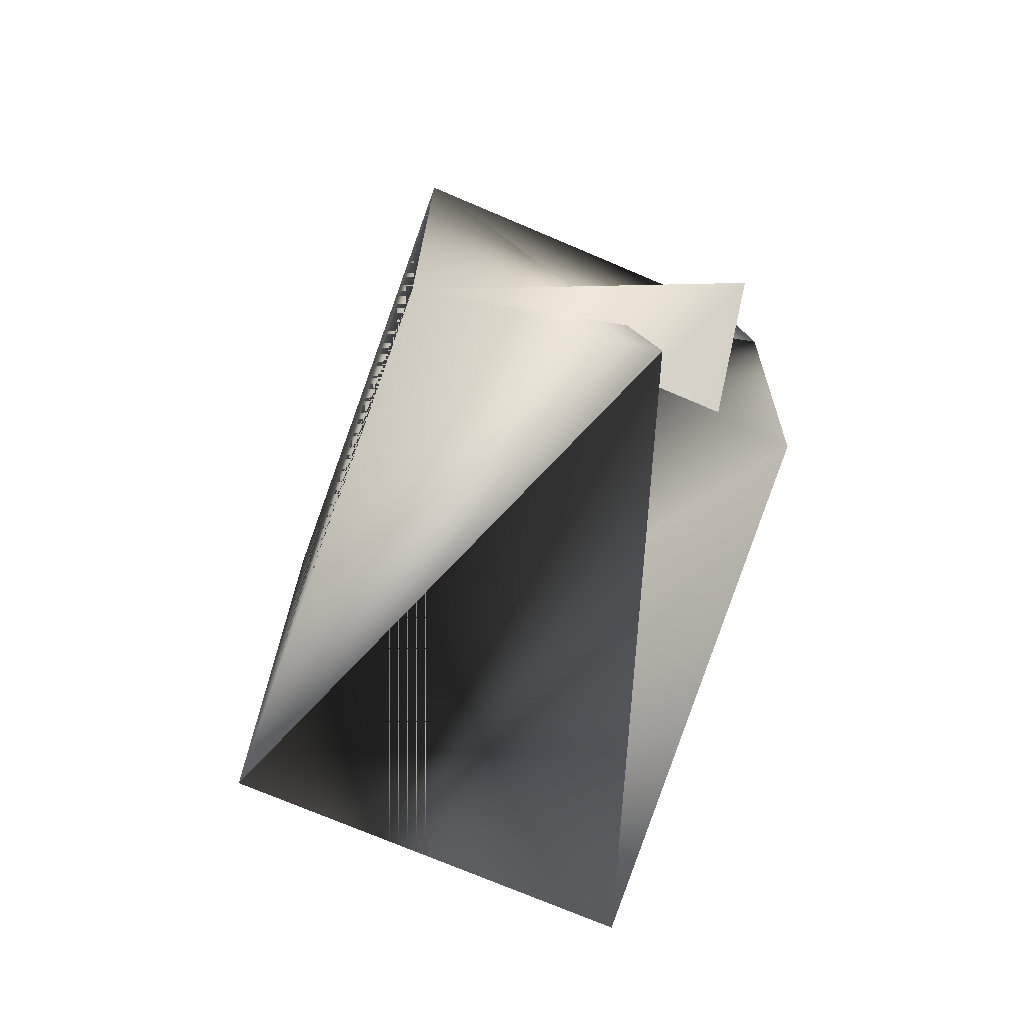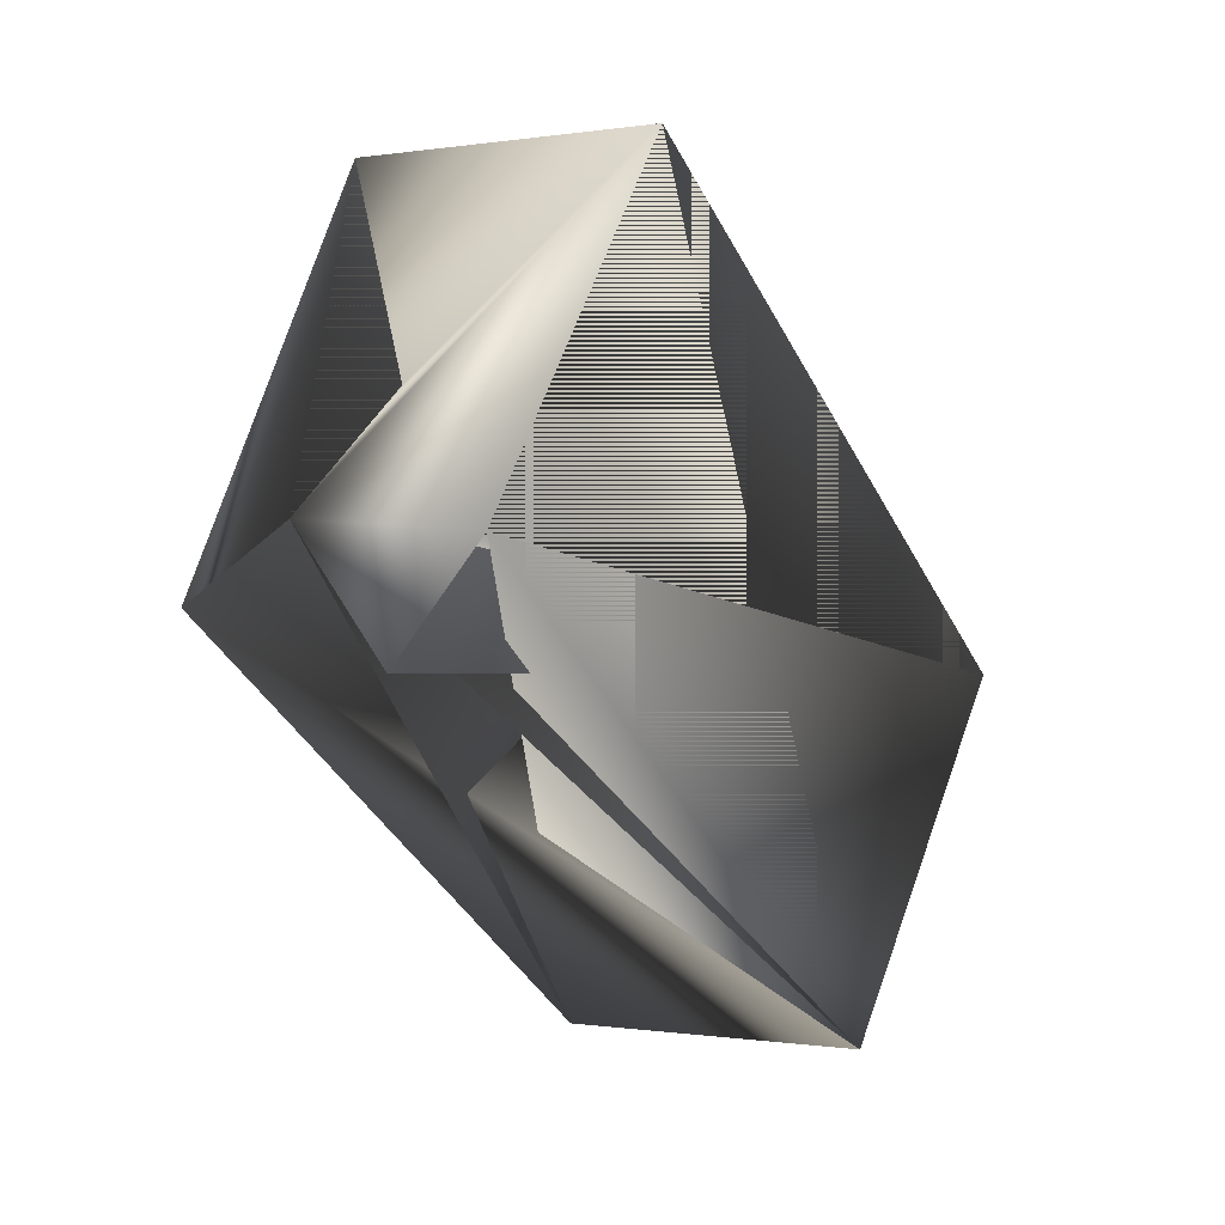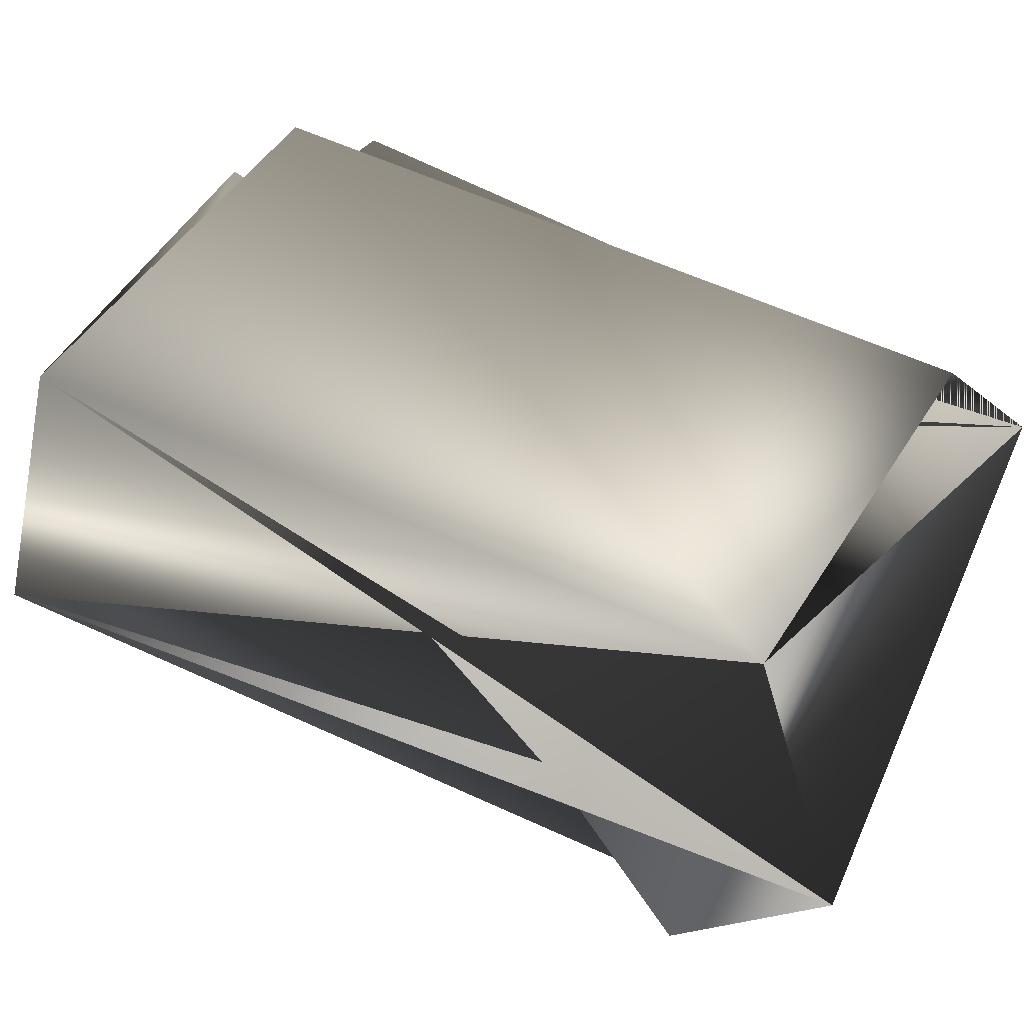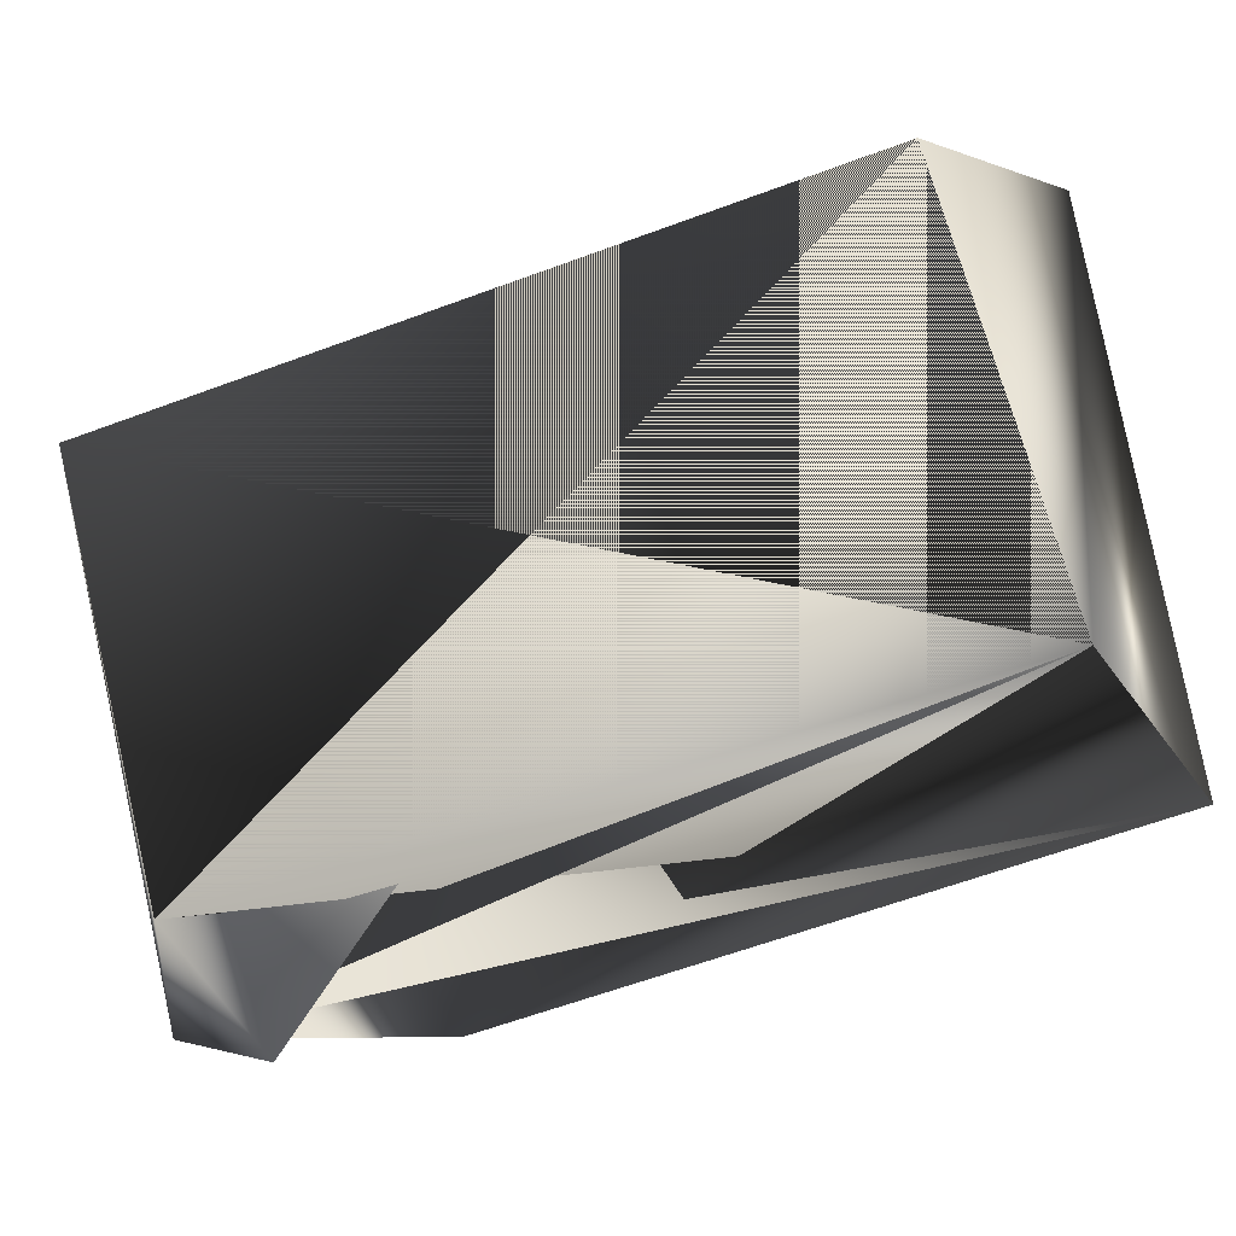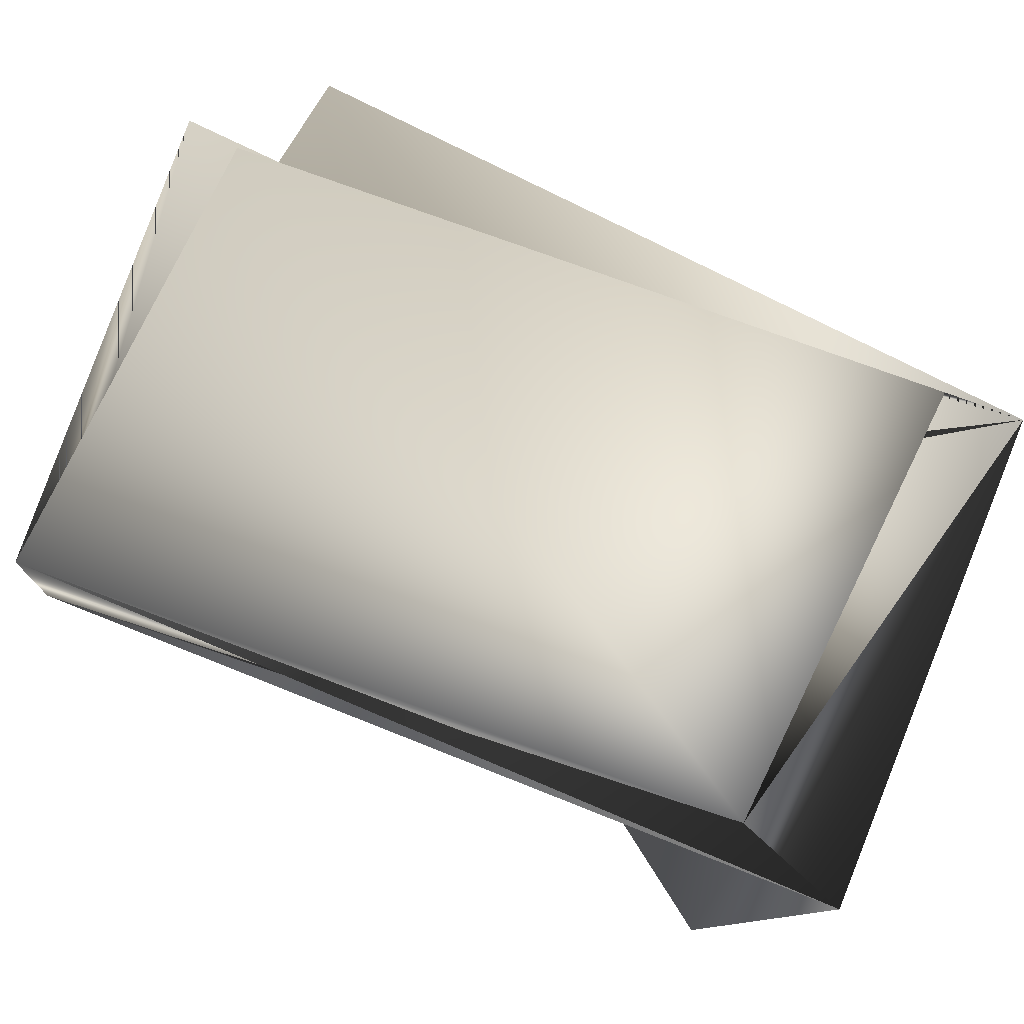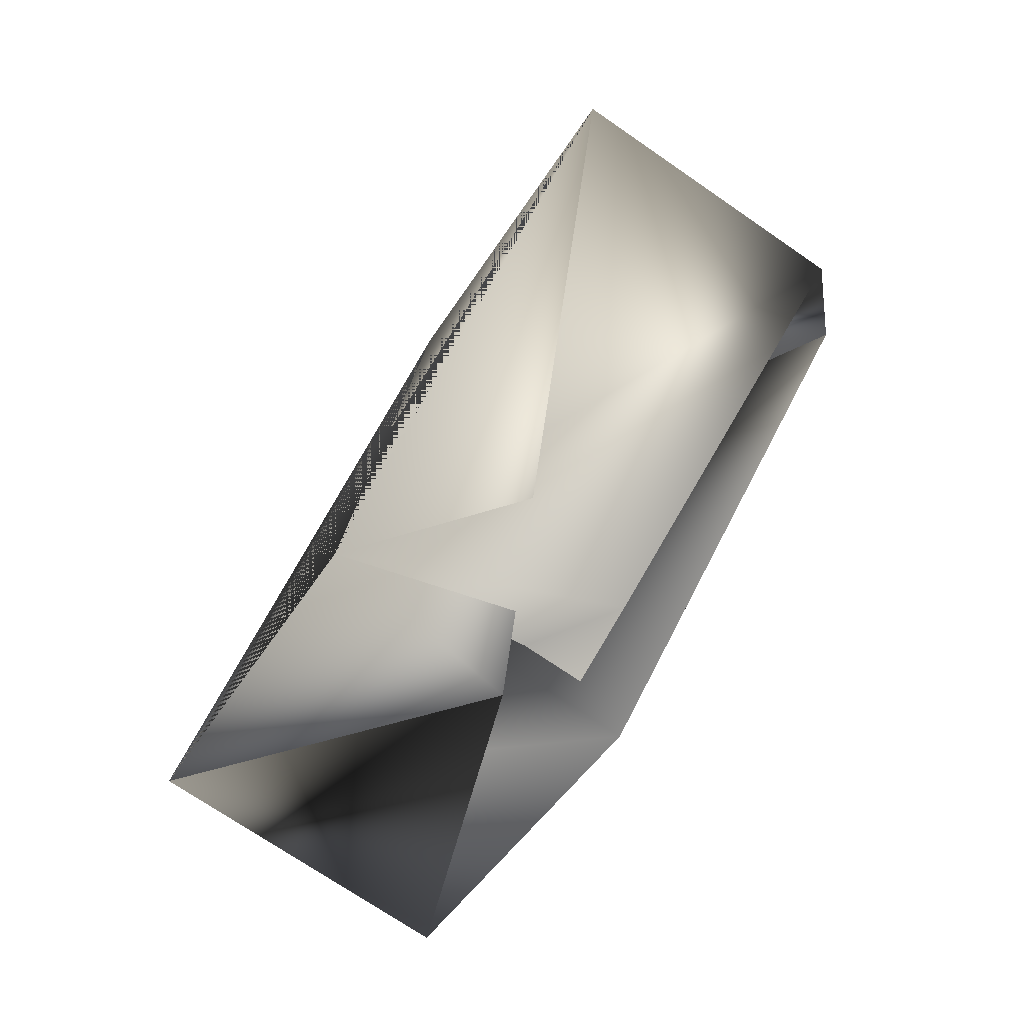
<metadata>
{"format":"obj","ext":"obj","renderer":"f3d","projection":"perspective","resolution":1024,"background":"white","views":[{"elev":29.6,"azim":158.2,"up":"+Y"},{"elev":48.3,"azim":48.2,"up":"+Z"},{"elev":-60.9,"azim":-128.9,"up":"+Y"},{"elev":1.5,"azim":89.4,"up":"+Y"},{"elev":-30.0,"azim":-121.0,"up":"+Y"},{"elev":-25.8,"azim":179.2,"up":"+Z"}]}
</metadata>
<code>
v -0.08567 0.2005 0.1511
v -0.1902 0.2344 0.3266
v -0.146 0.1511 0.3037
v -0.1299 0.2837 0.174
v -0.253 0.2046 0.2961
v -0.1663 0.2787 0.1435
v -0.1484 0.1707 0.1205
v -0.253 0.2046 0.2756
v -0.1926 0.254 0.1435
v -0.2088 0.1214 0.2527
v -0.1926 0.2787 0.1639
v -0.146 0.1264 0.2833
v -0.1724 0.1264 0.3037
f 1 2 3
f 1 4 5
f 1 4 2
f 1 5 4
f 1 3 4
f 6 1 2
f 6 1 7
f 6 2 4
f 6 4 1
f 6 7 1
f 8 9 4
f 8 1 10
f 8 10 9
f 8 4 5
f 8 4 1
f 8 5 4
f 2 10 7
f 2 4 5
f 2 5 10
f 2 7 4
f 11 1 7
f 11 10 5
f 11 4 1
f 11 5 4
f 11 7 10
f 12 13 5
f 12 2 3
f 12 4 2
f 12 5 4
f 12 3 13
f 7 13 4
f 7 1 4
f 7 4 1
f 7 4 5
f 7 5 13
f 9 1 4
f 9 10 7
f 9 7 1
f 13 1 4
f 13 10 5
f 13 2 10
f 13 4 3
f 13 5 1
f 13 3 2
f 13 4 5
f 13 5 4
f 13 3 4
f 1 4 2
f 1 5 10
f 1 10 2
f 1 2 4
f 1 4 3
f 1 3 7
f 1 7 10
f 2 4 3
f 4 7 3

</code>
